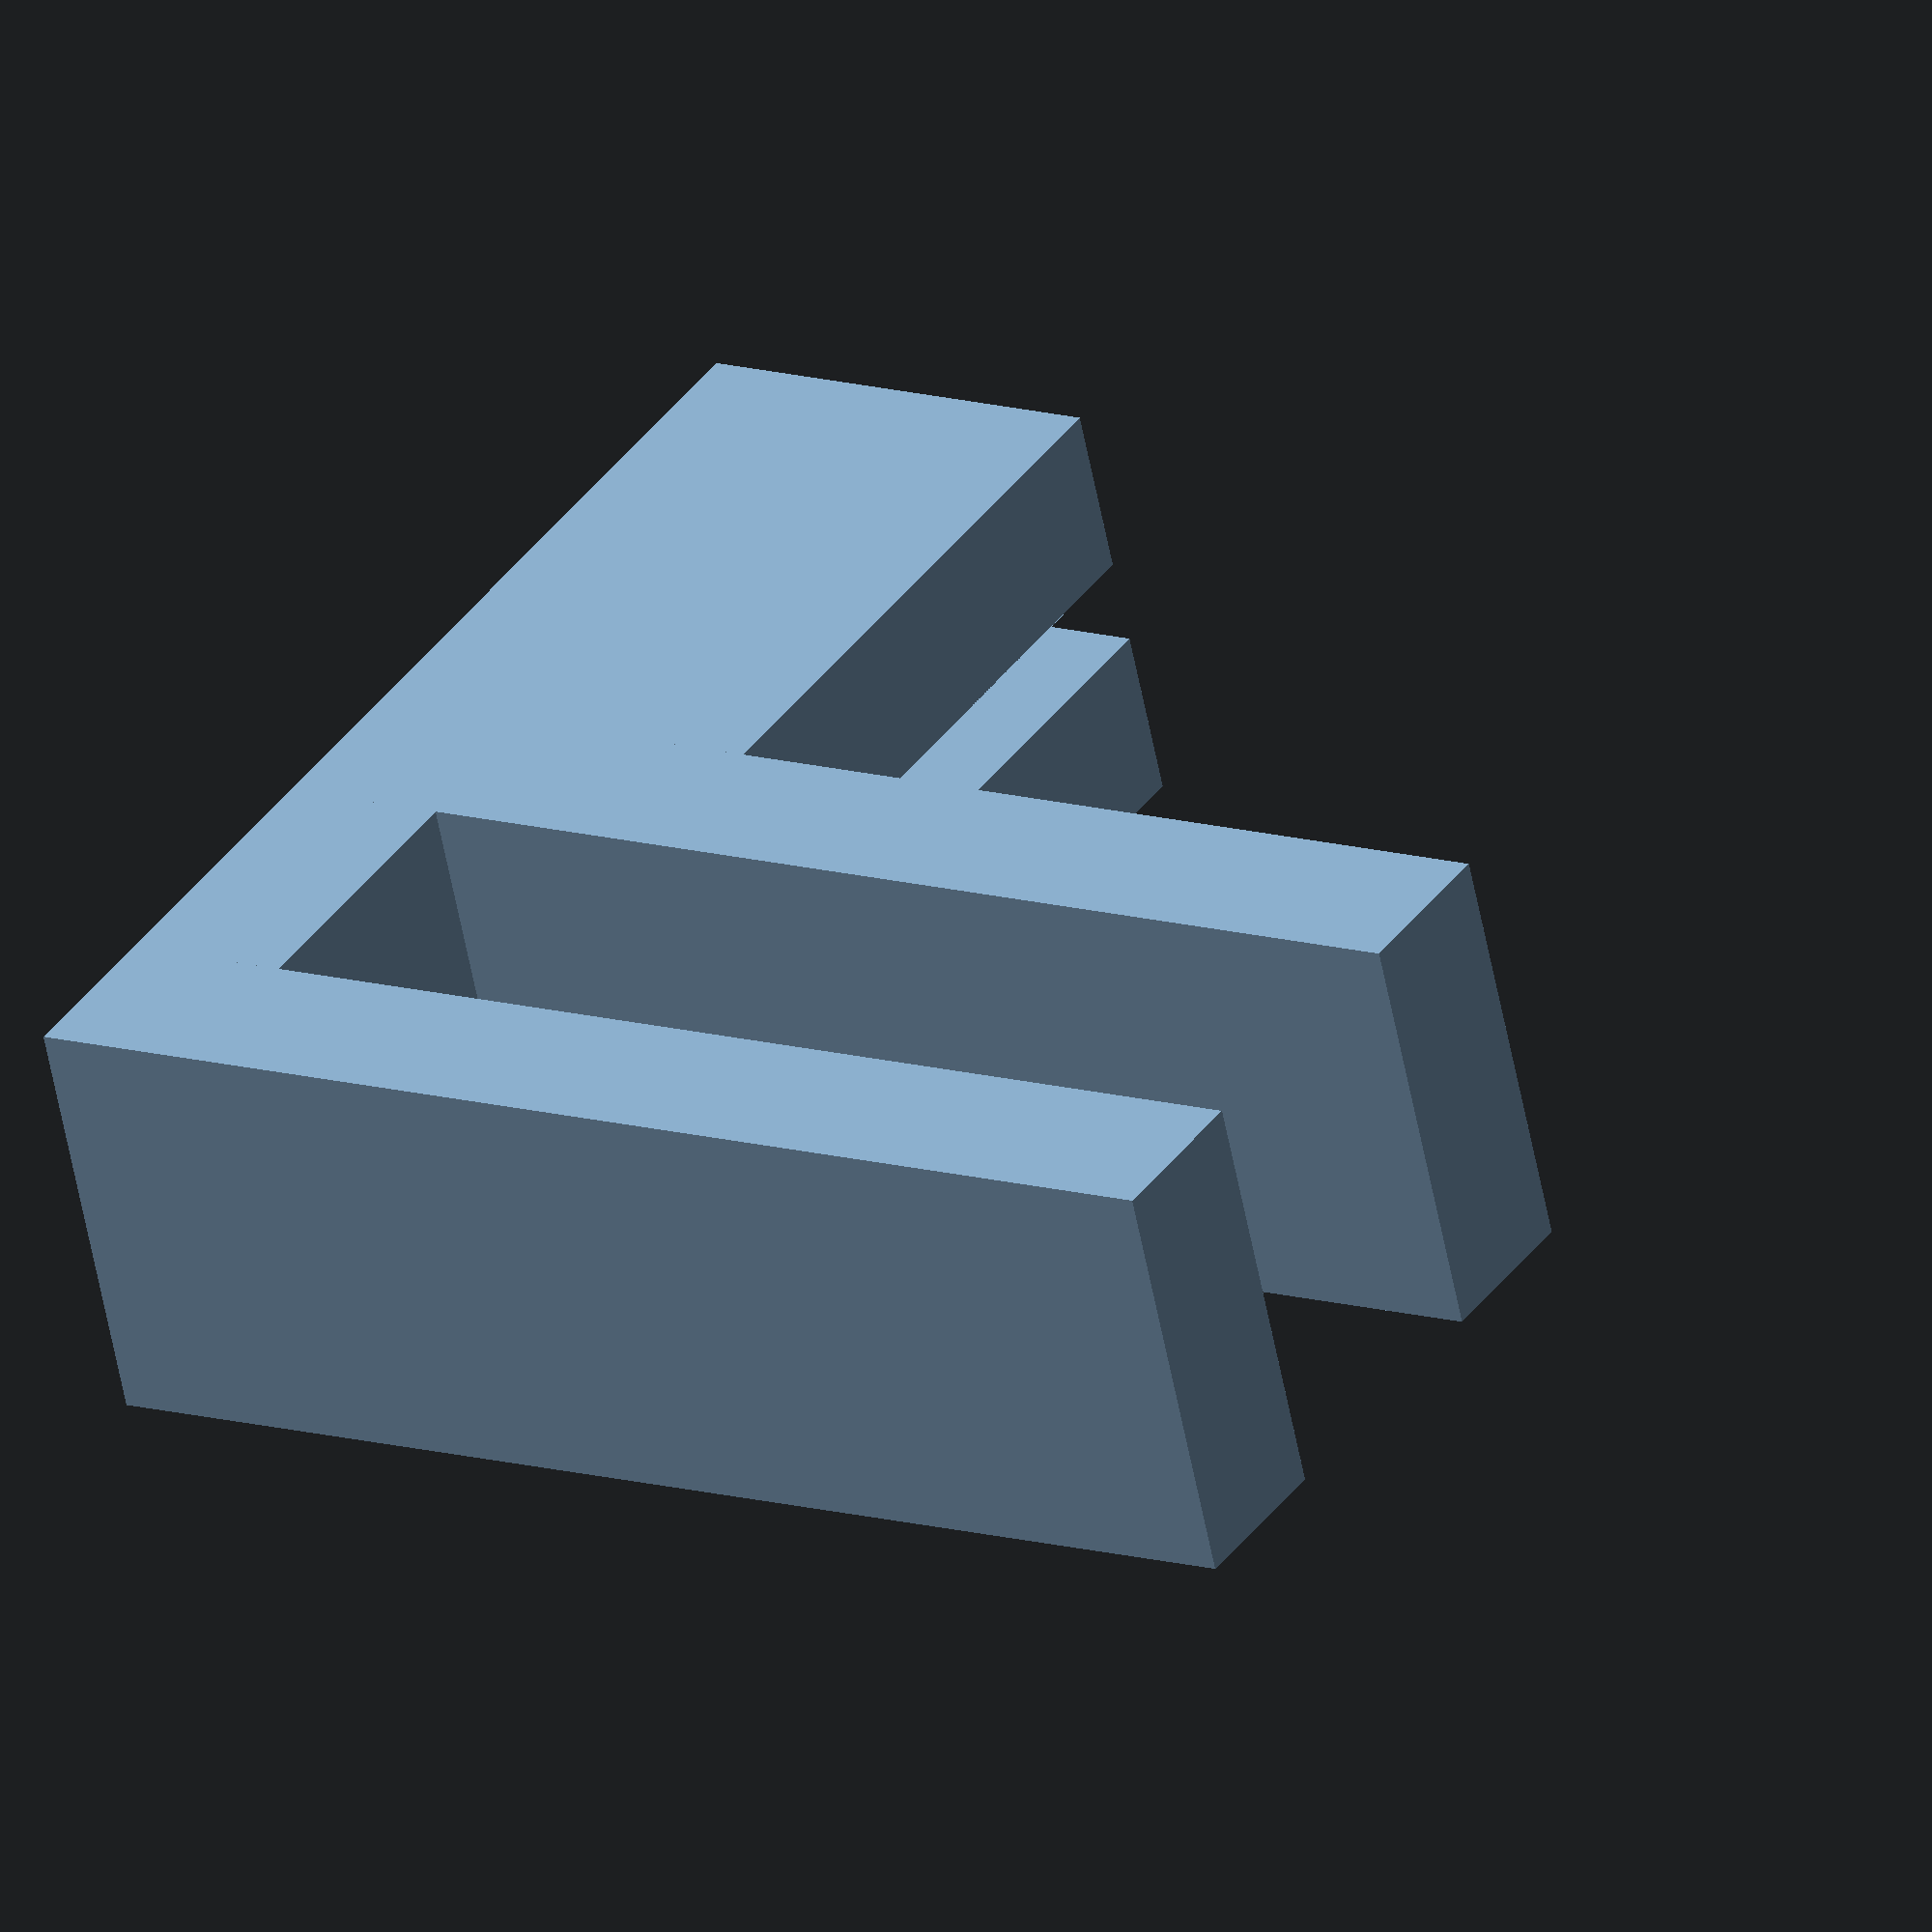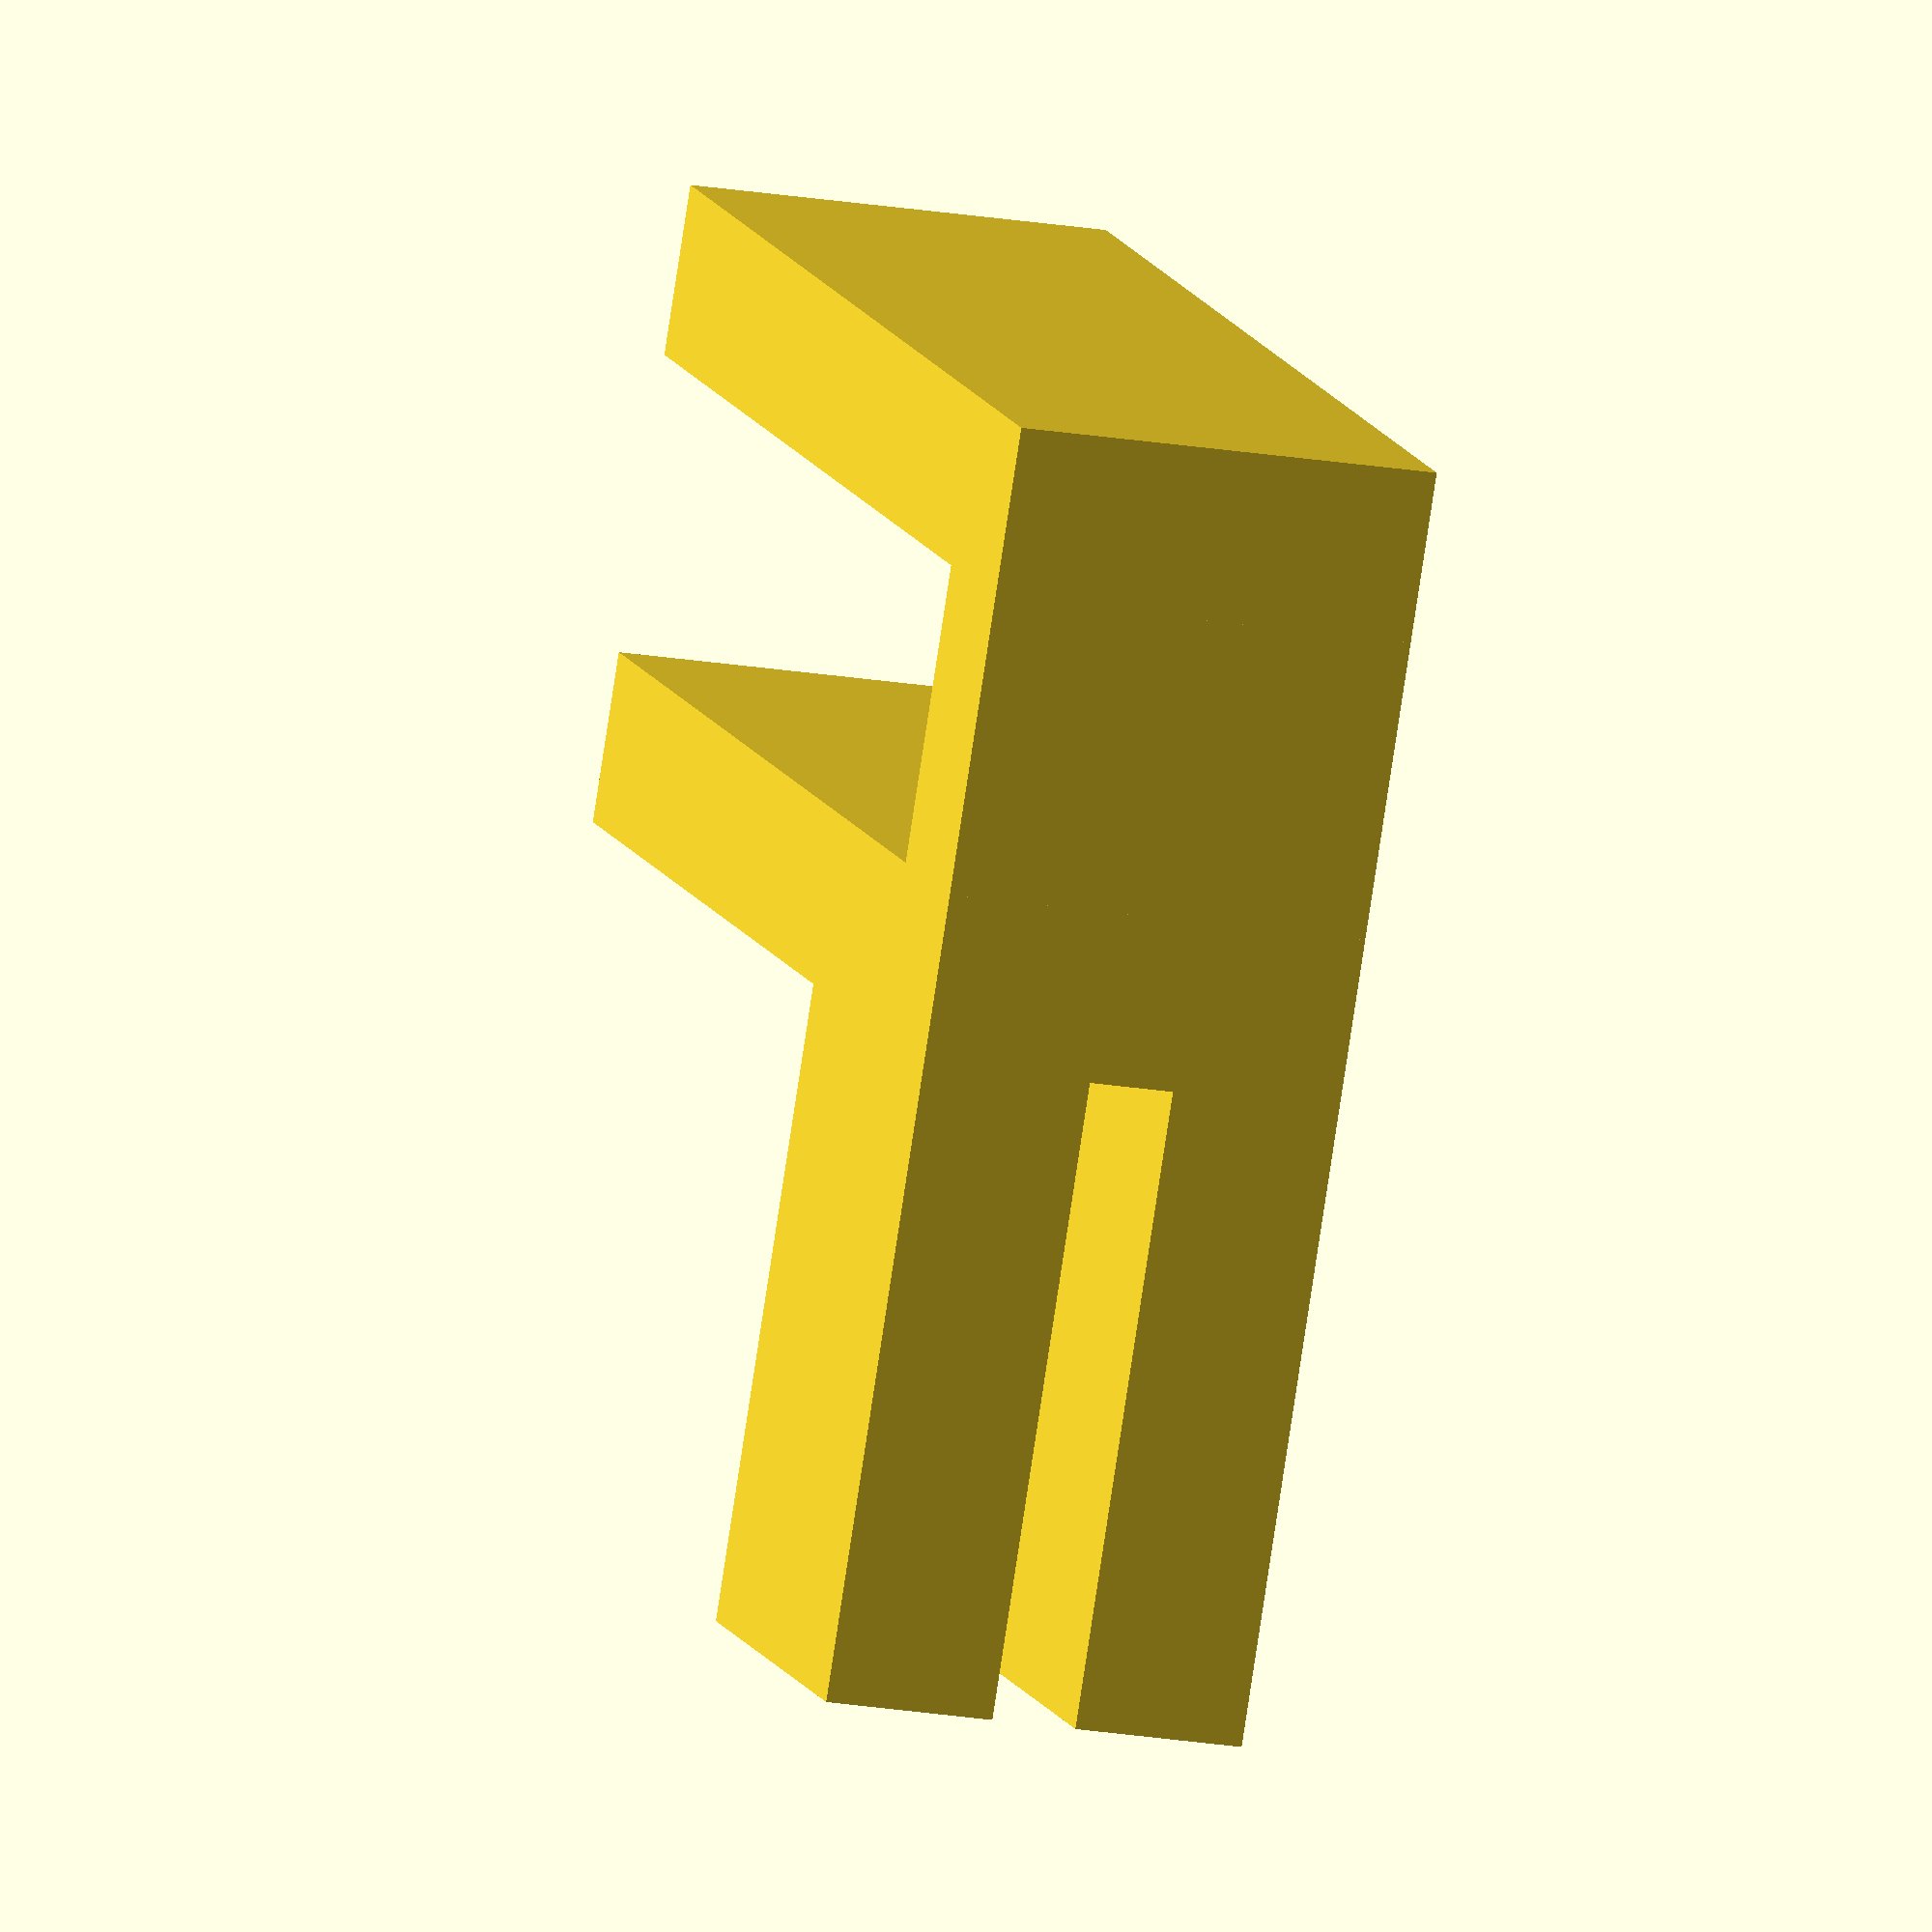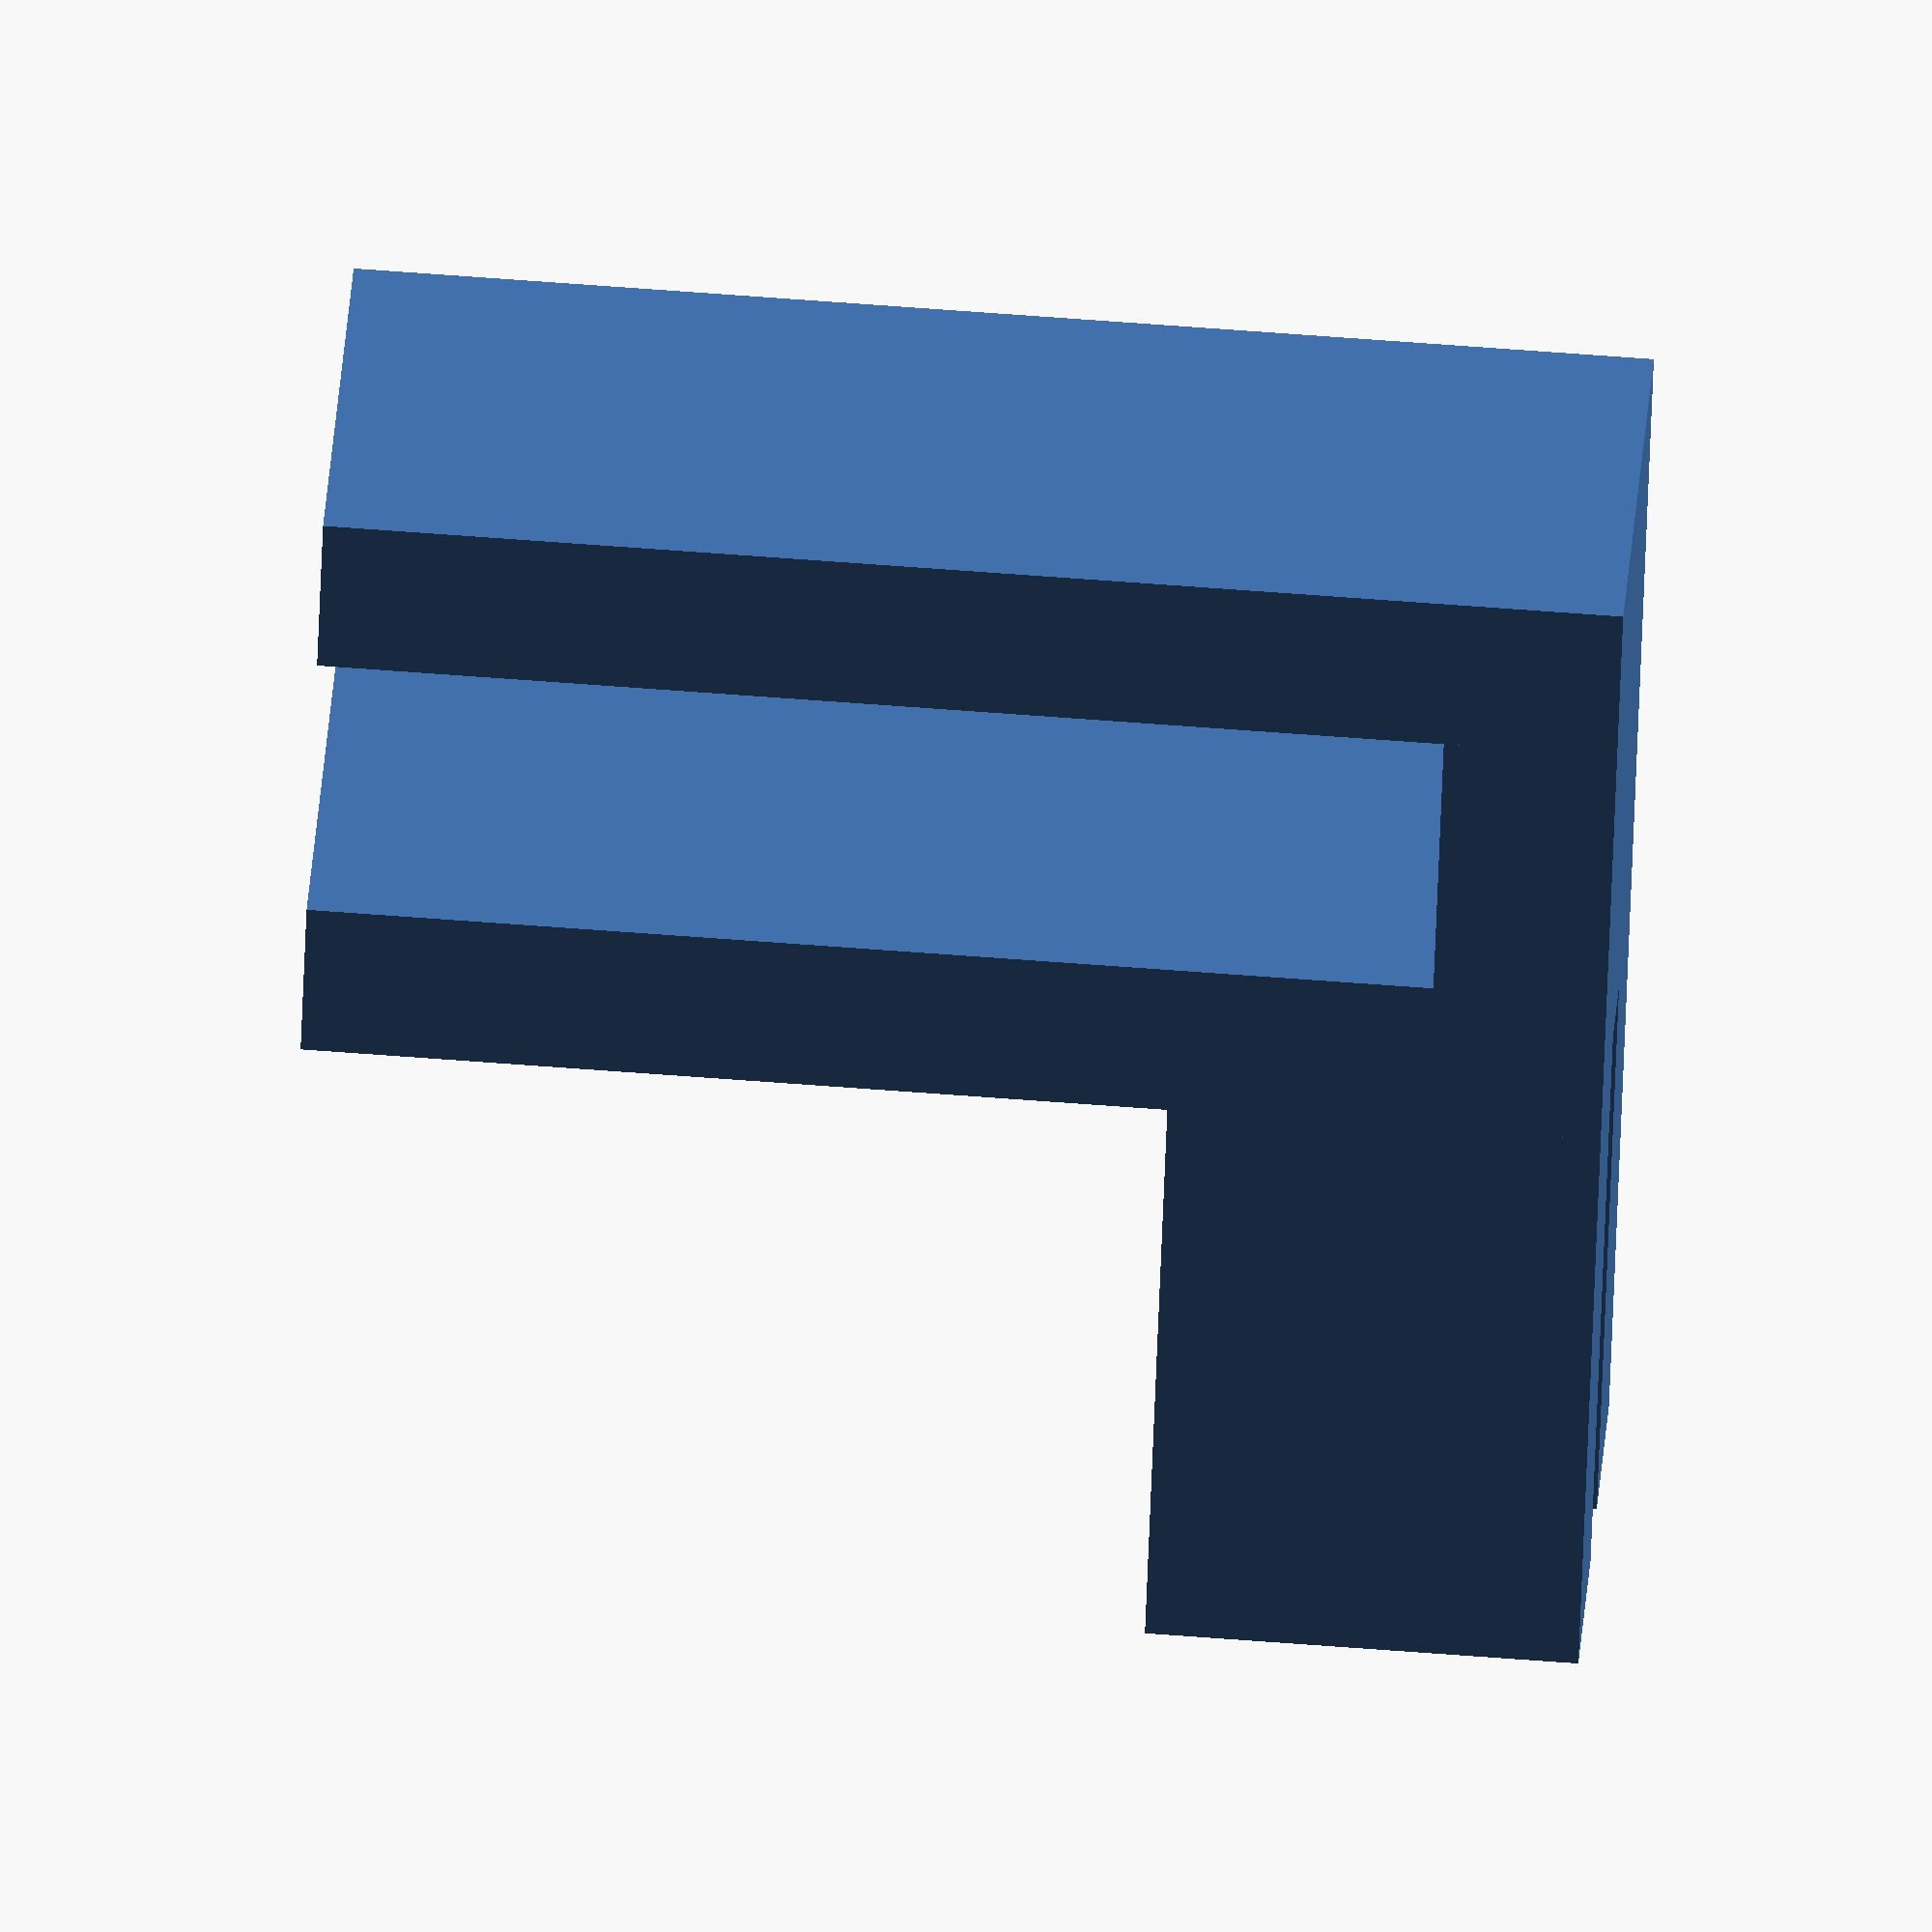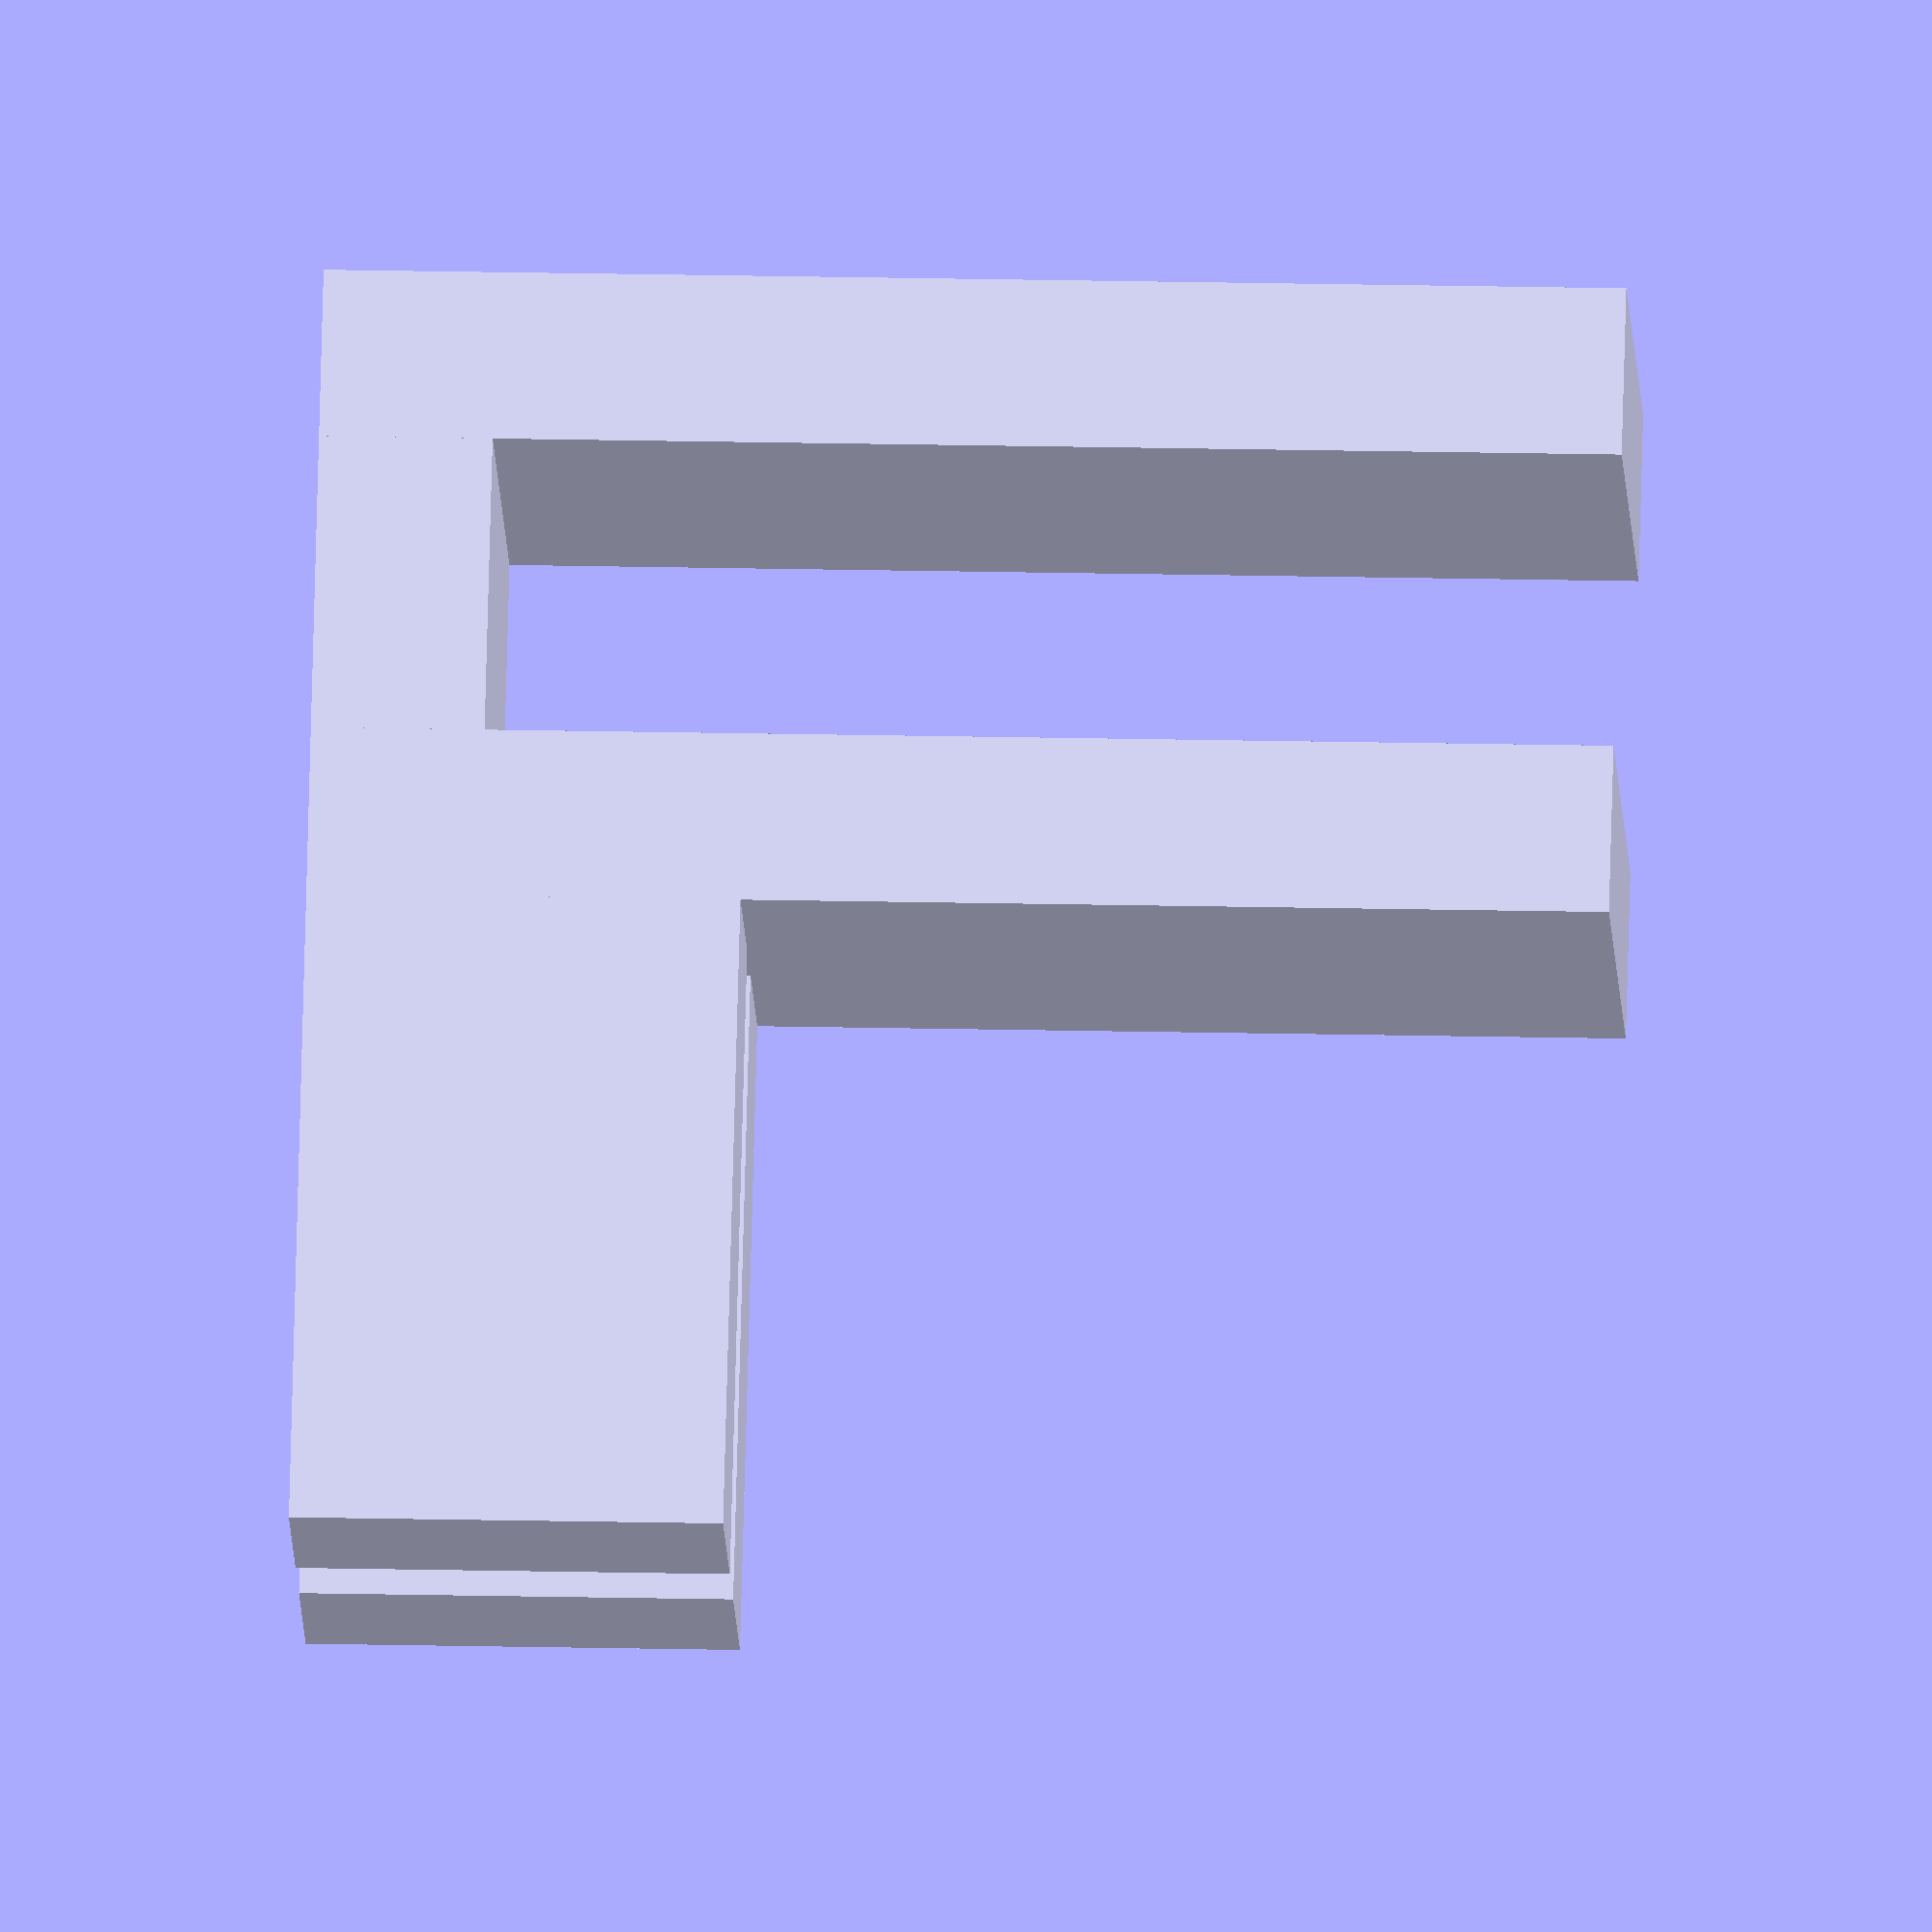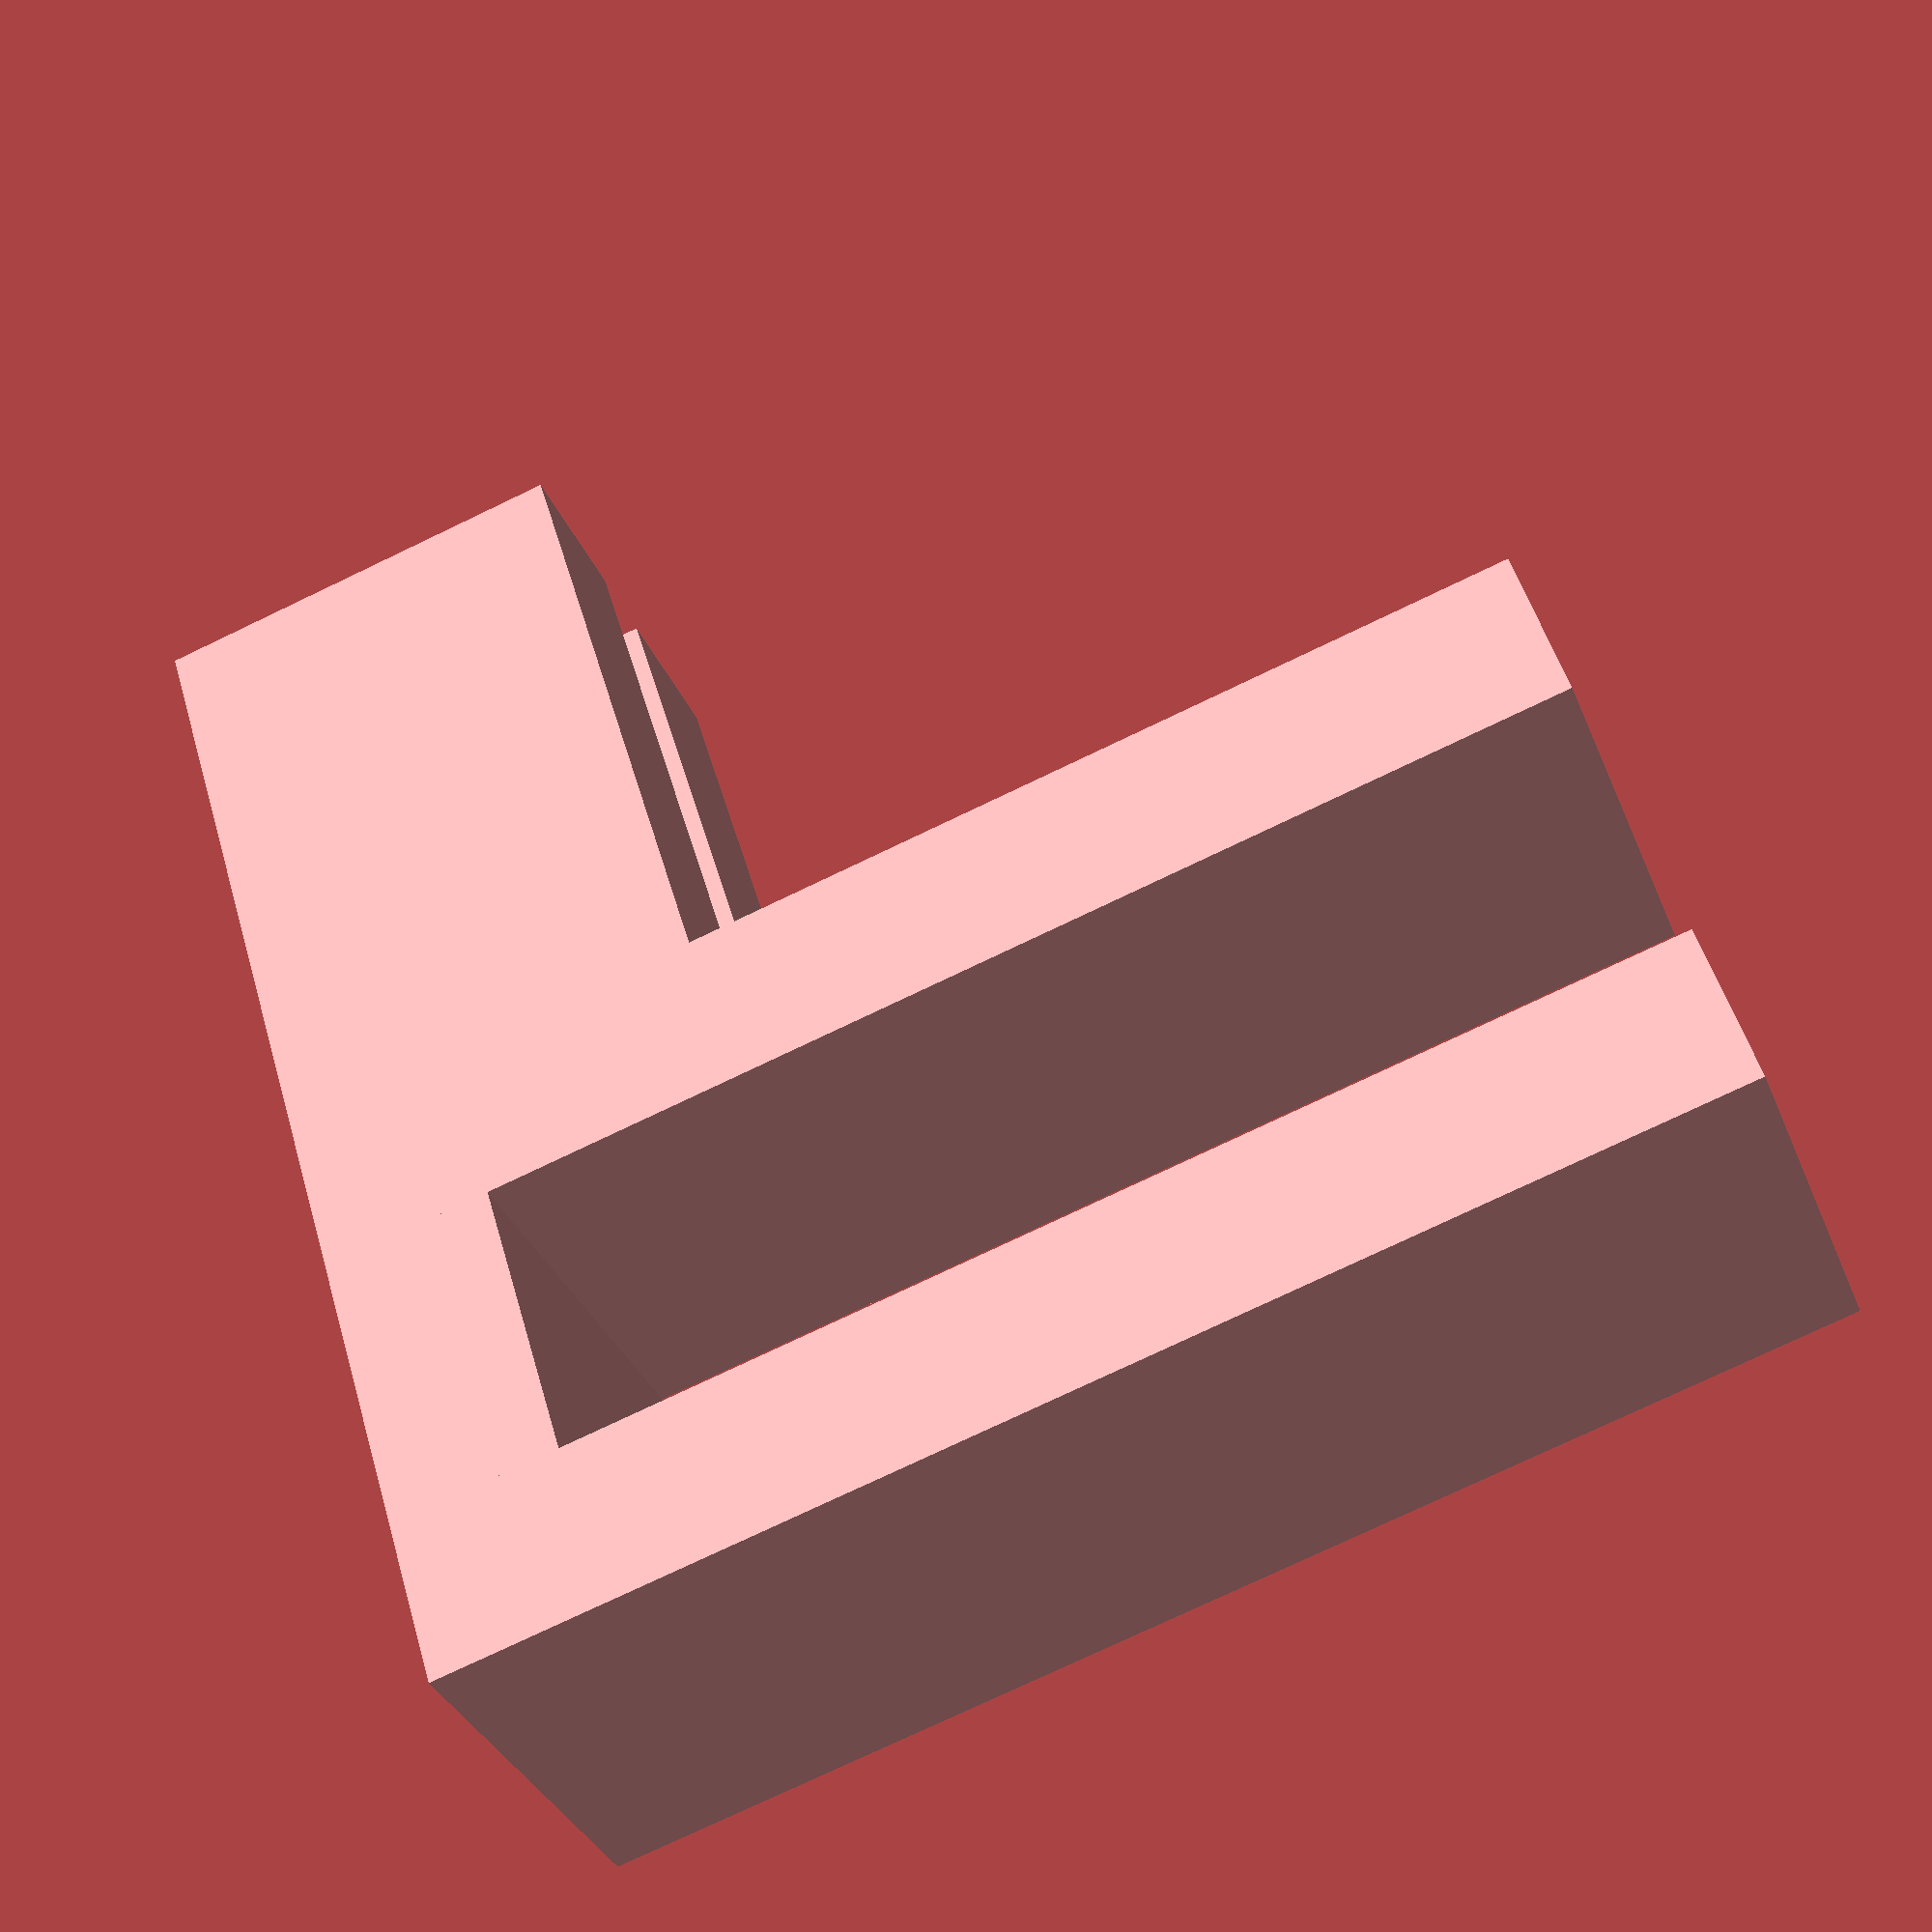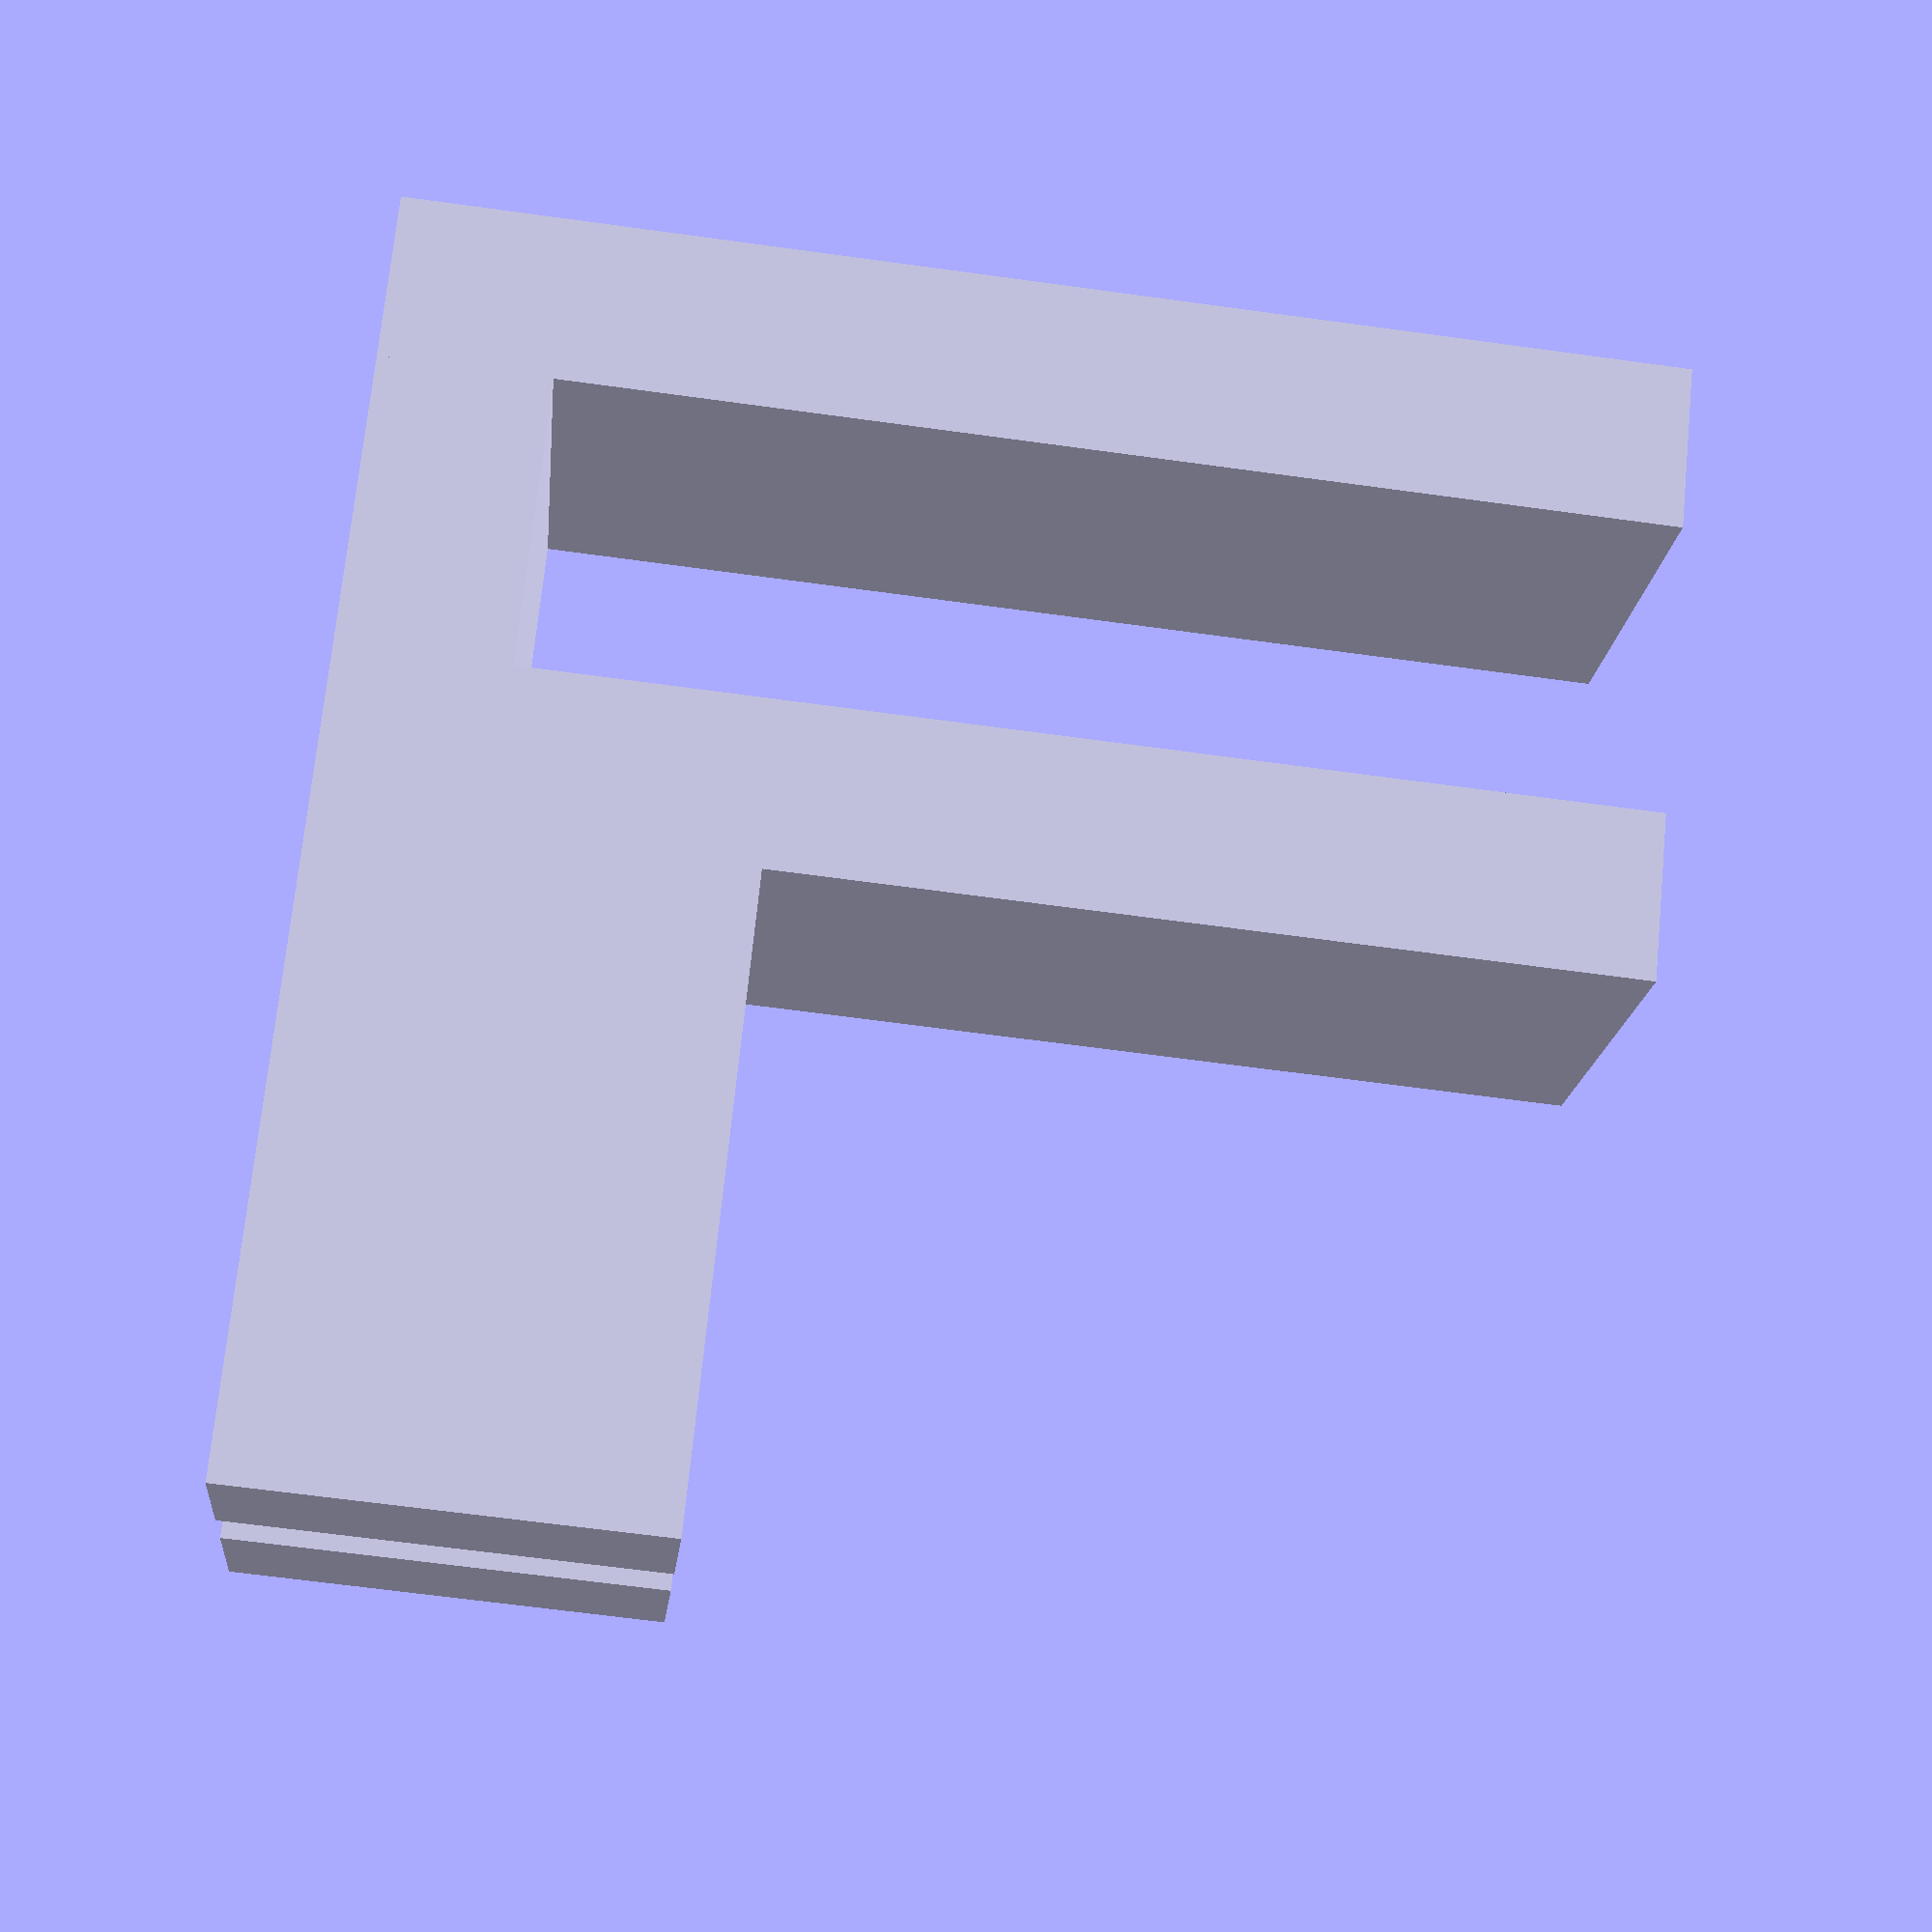
<openscad>
fente = 2;

hauteur = 10;
largeur = 15;
cableHauteur = 7;
epaisseur = 4;

union() {
    cube([largeur, epaisseur, hauteur]);
    translate([0, epaisseur + fente, 0]) cube([largeur, epaisseur, hauteur]);
    translate([-epaisseur, 0, 0]) cube([epaisseur,  epaisseur * 2 + fente, largeur * 2]);
    translate([-(2*epaisseur) - cableHauteur, 0, 0]) cube([epaisseur,  epaisseur * 2 + fente, largeur * 2]);    
    translate([-epaisseur - cableHauteur, 0, 0]) cube([cableHauteur, epaisseur * 2 + fente, epaisseur]);
}
</openscad>
<views>
elev=346.8 azim=339.7 roll=303.4 proj=o view=wireframe
elev=168.9 azim=261.1 roll=14.7 proj=o view=solid
elev=117.5 azim=244.0 roll=85.5 proj=o view=solid
elev=342.4 azim=124.5 roll=272.7 proj=o view=wireframe
elev=256.1 azim=50.6 roll=244.4 proj=p view=solid
elev=64.6 azim=43.4 roll=262.1 proj=p view=solid
</views>
